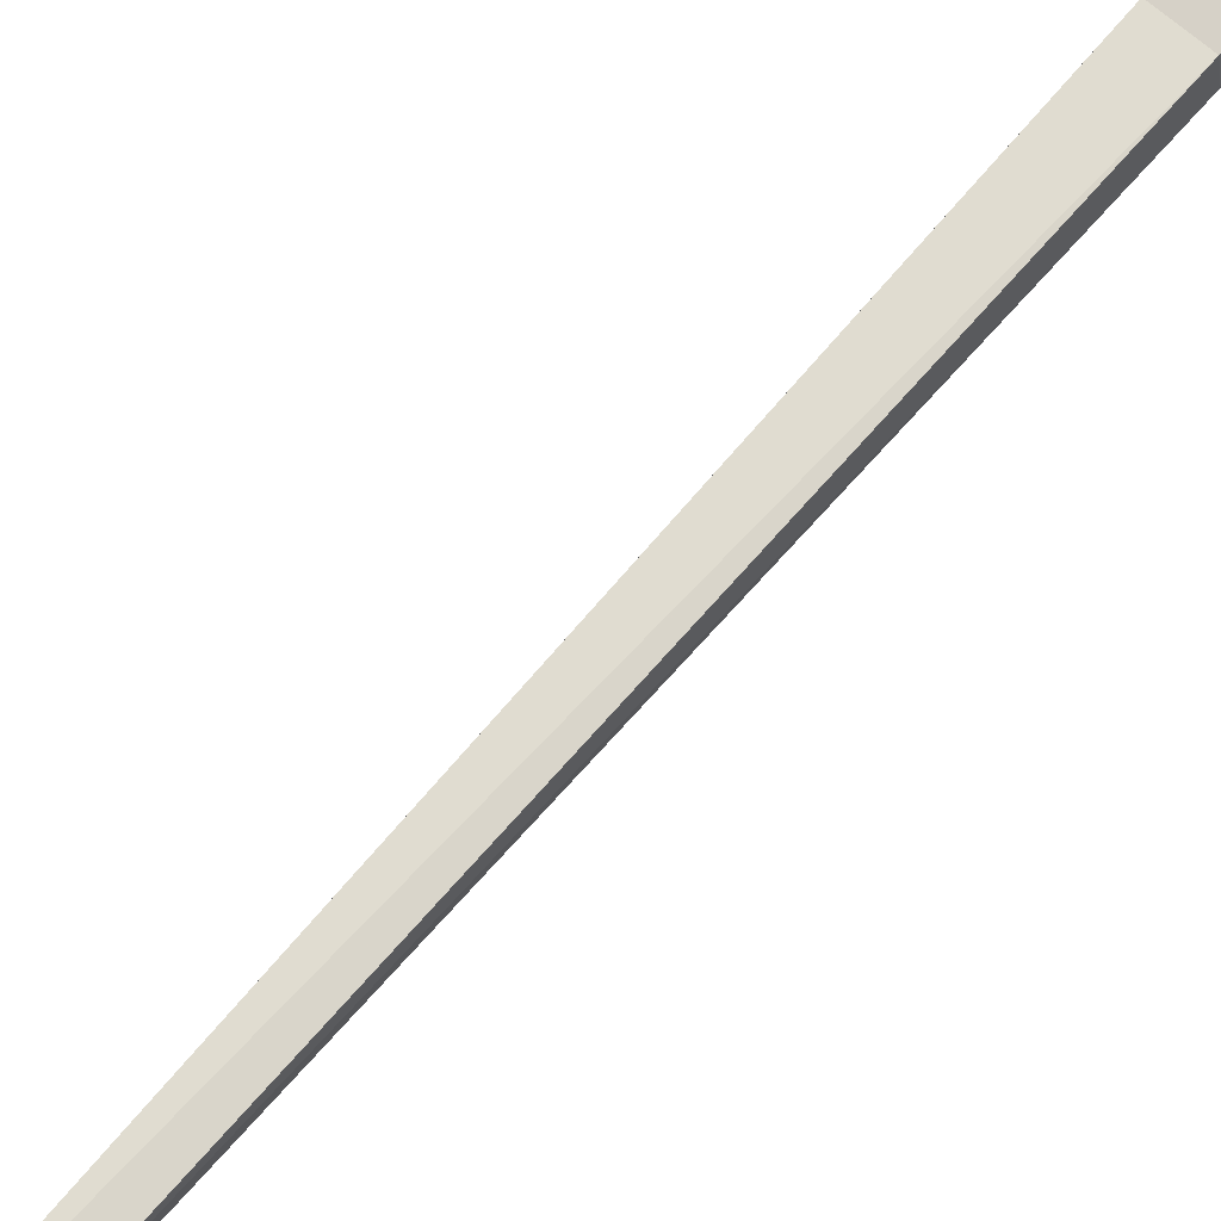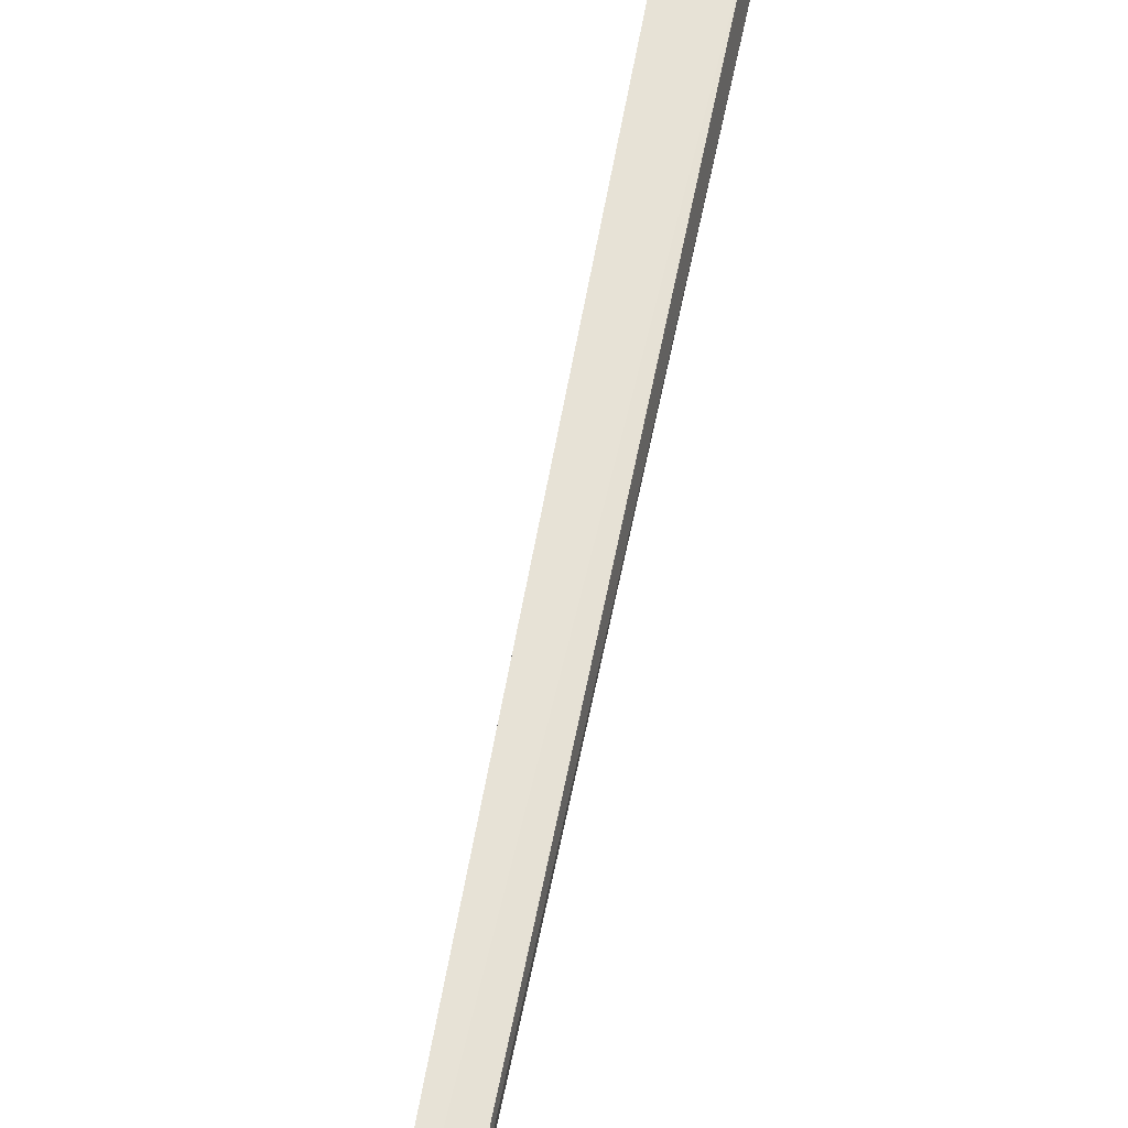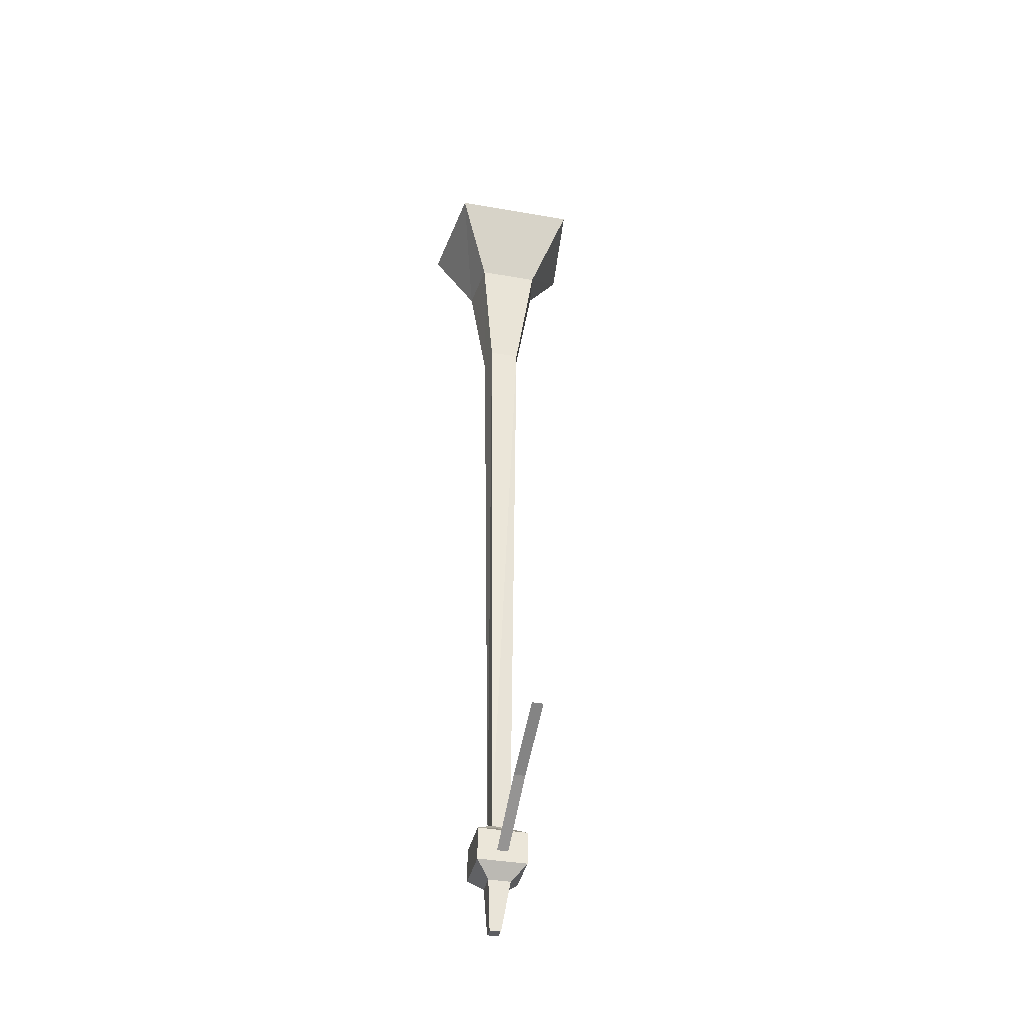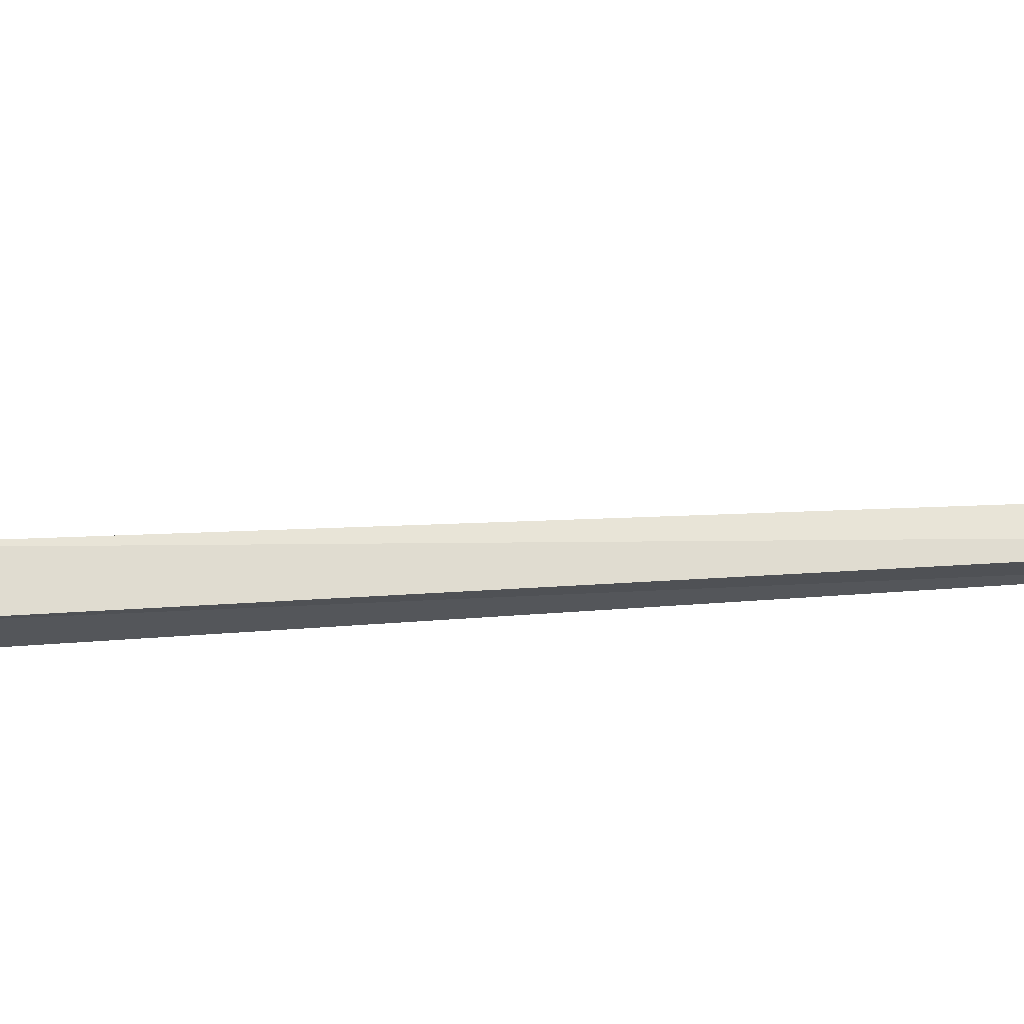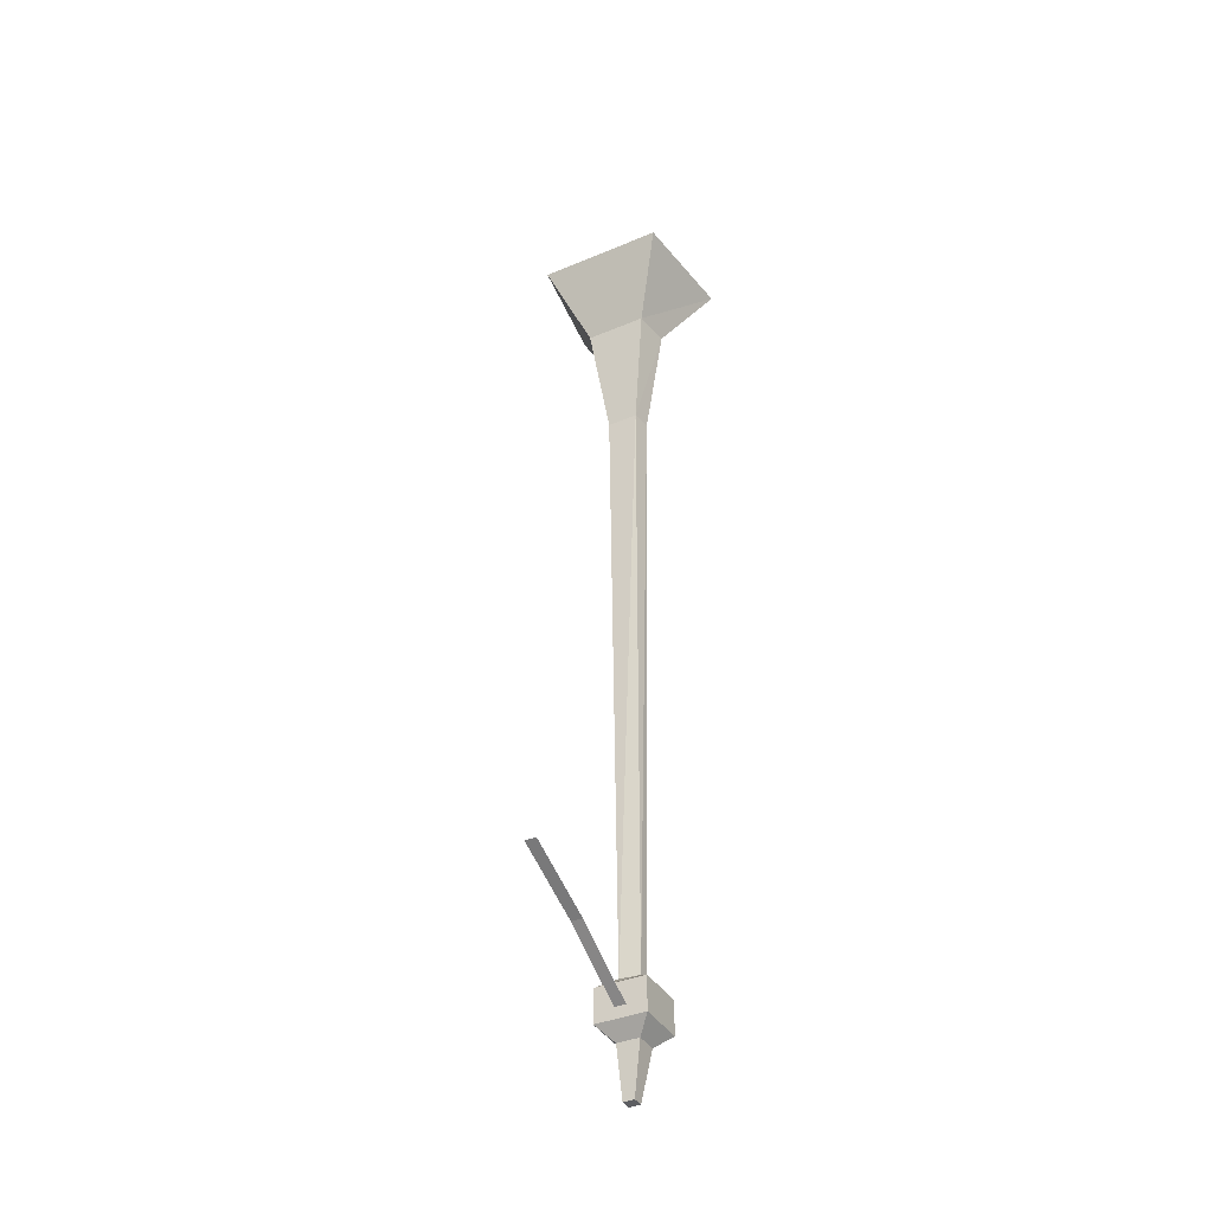
<metadata>
{"format":"obj","ext":"obj","renderer":"f3d","projection":"perspective","resolution":1024,"background":"white","views":[{"elev":69.1,"azim":40.6,"up":"+Z"},{"elev":62.7,"azim":10.8,"up":"+Z"},{"elev":-38.3,"azim":-12.5,"up":"+Y"},{"elev":69.7,"azim":-92.9,"up":"+Z"},{"elev":-38.8,"azim":27.8,"up":"+Y"}]}
</metadata>
<code>
v -0.03906 -0.5625 0.04688
v -0.04688 -0.5625 -0.03125
v -0.02344 -2.352 -0.02344
v -0.02344 -2.352 0.03125
v 0.04688 -0.5625 0.04688
v 0.09375 -0.2266 0.09375
v -0.07812 -0.2266 0.09375
v -0.09375 -0.2266 -0.05469
v 0.007812 -0.5625 -0.04688
v 0.007812 -2.352 -0.03125
v -0.07031 -2.383 -0.07031
v -0.07031 -2.383 0.07031
v 0.03125 -2.352 0.02344
v 0.05469 -0.5625 -0.007812
v 0.1094 -0.2266 -0.007812
v 0.2266 0 -0.125
v 0.1875 0 0.1953
v -0.1719 0 0.1953
v -0.2109 0 -0.1172
v 0.007812 -0.2266 -0.09375
v 0.03125 -2.352 -0.007812
v 0.07031 -2.383 -0.07031
v 0.07031 -2.477 -0.07031
v -0.07031 -2.477 -0.07031
v -0.07031 -2.477 0.07031
v 0.07031 -2.383 0.07031
v -0.03125 -2.516 0.03125
v -0.03125 -2.516 -0.03125
v -0.02344 -2.656 -0.01562
v -0.02344 -2.656 0.01562
v 0.03125 -2.516 0.03125
v 0.07031 -2.477 0.07031
v 0.03125 -2.516 -0.03125
v 0.007812 -2.656 -0.01562
v 0.007812 -2.656 0.01562
v 0.01562 -2.445 0.07031
v 0.01562 -2.328 0.2812
v -0.01562 -2.328 0.2812
v -0.01562 -2.445 0.07031
v 0.01562 -2.234 0.5
v -0.01562 -2.234 0.5
v 0.007812 0 -0.1953
f 1 2 3
f 1 3 4
f 1 4 5
f 2 9 10
f 2 10 3
f 4 13 5
f 5 13 14
f 9 14 21
f 9 21 10
f 13 21 14
f 1 5 6
f 1 6 7
f 1 7 2
f 2 7 8
f 2 8 9
f 5 14 15
f 5 15 6
f 8 20 9
f 9 20 14
f 14 20 15
f 3 10 11
f 3 11 4
f 4 11 12
f 4 12 13
f 10 21 22
f 10 22 11
f 11 22 23
f 11 23 24
f 11 24 12
f 12 24 25
f 12 25 26
f 12 26 13
f 13 26 21
f 27 28 29
f 27 29 30
f 27 30 31
f 28 33 34
f 28 34 29
f 30 35 31
f 31 35 33
f 32 23 22
f 32 22 26
f 32 26 25
f 33 35 34
f 26 22 21
f 6 15 16
f 6 16 17
f 6 17 7
f 7 17 18
f 7 18 8
f 8 18 19
f 8 19 20
f 27 31 32
f 27 32 25
f 27 25 28
f 28 25 24
f 28 24 33
f 29 34 30
f 30 34 35
f 31 33 23
f 31 23 32
f 24 23 33
f 15 20 42
f 15 42 16
f 20 19 42
f 36 37 38
f 36 38 39
f 38 37 40
f 38 40 41

</code>
